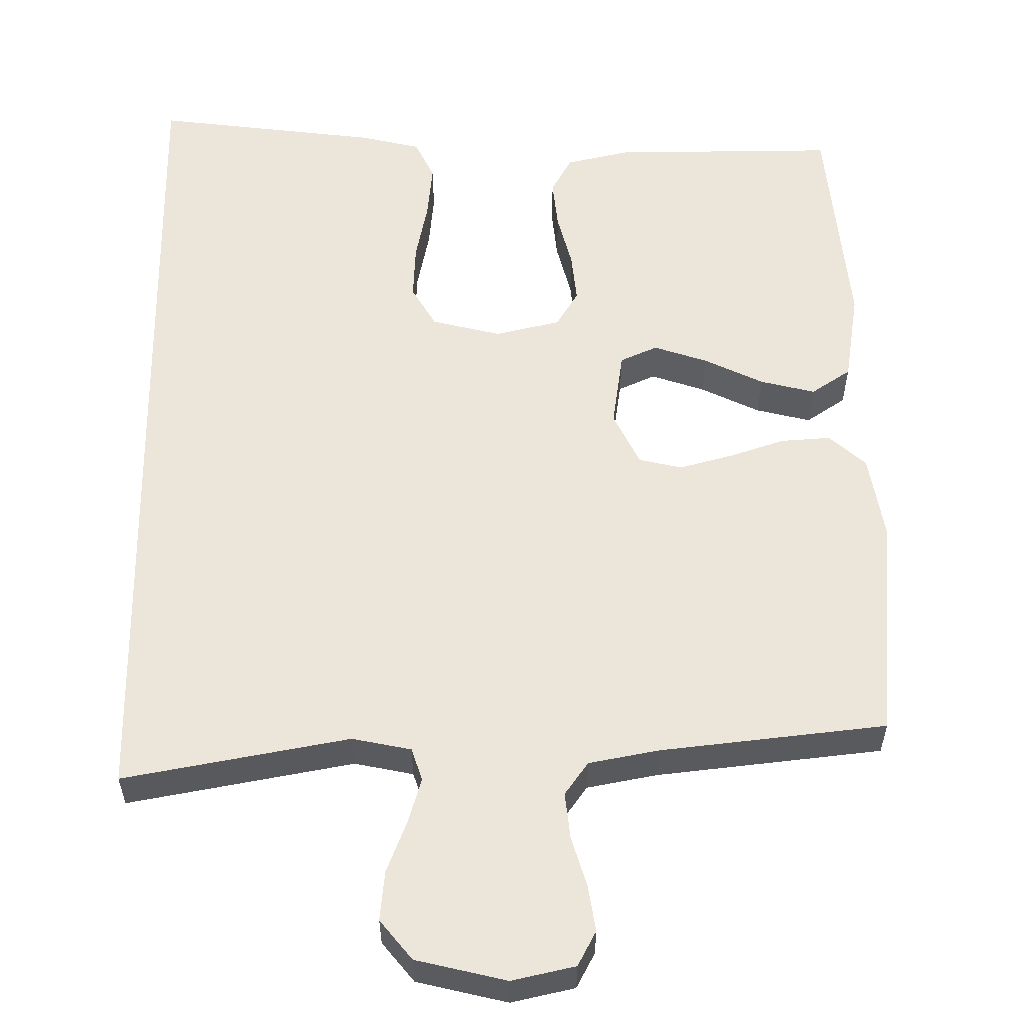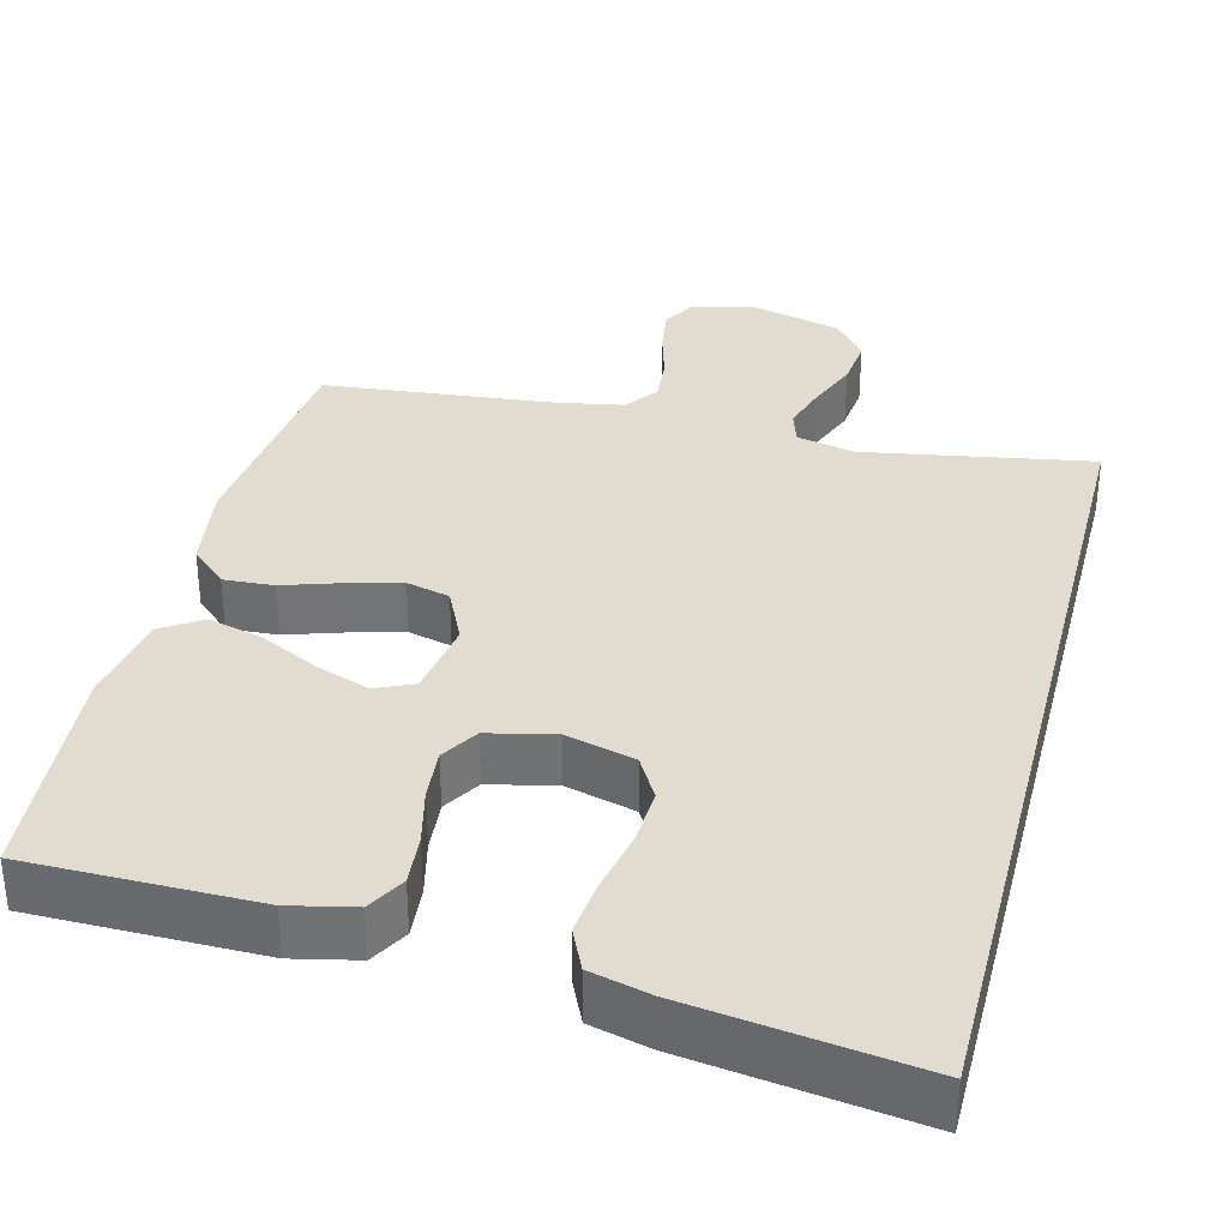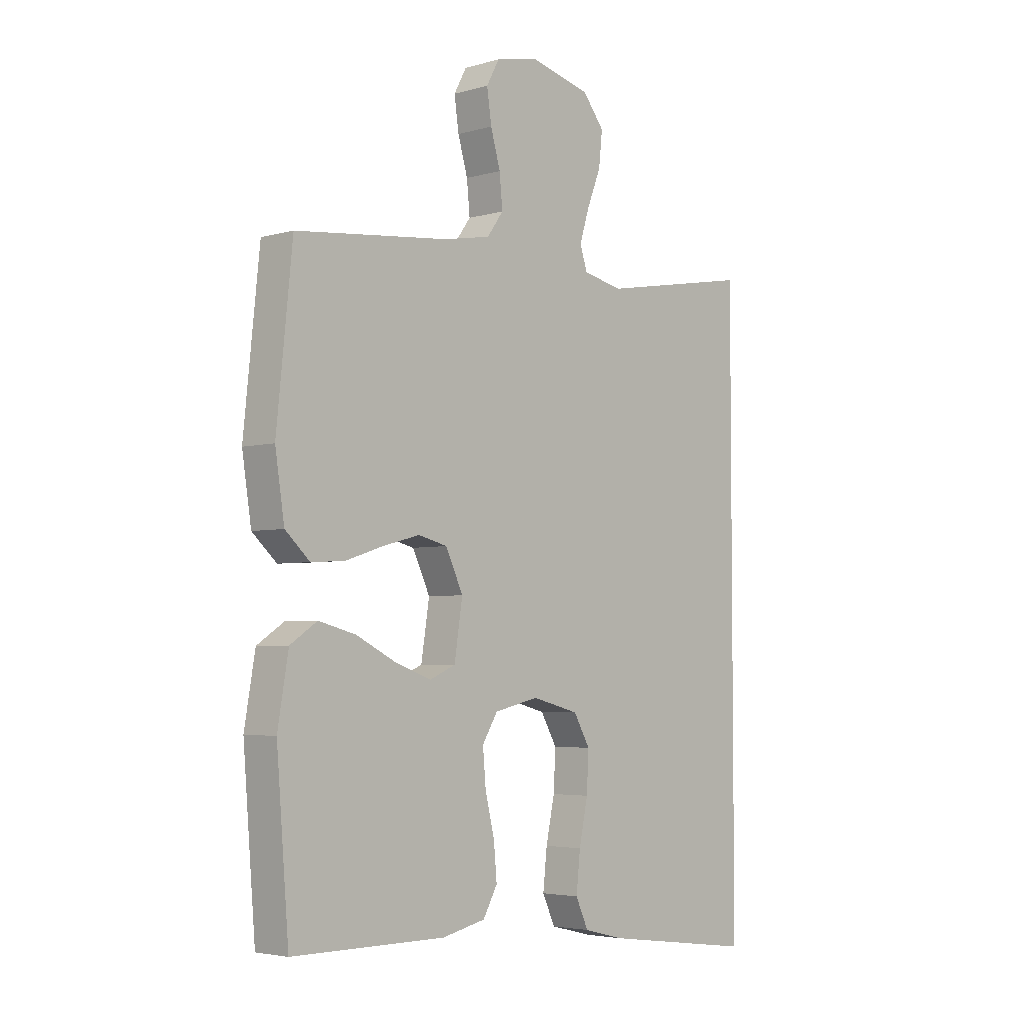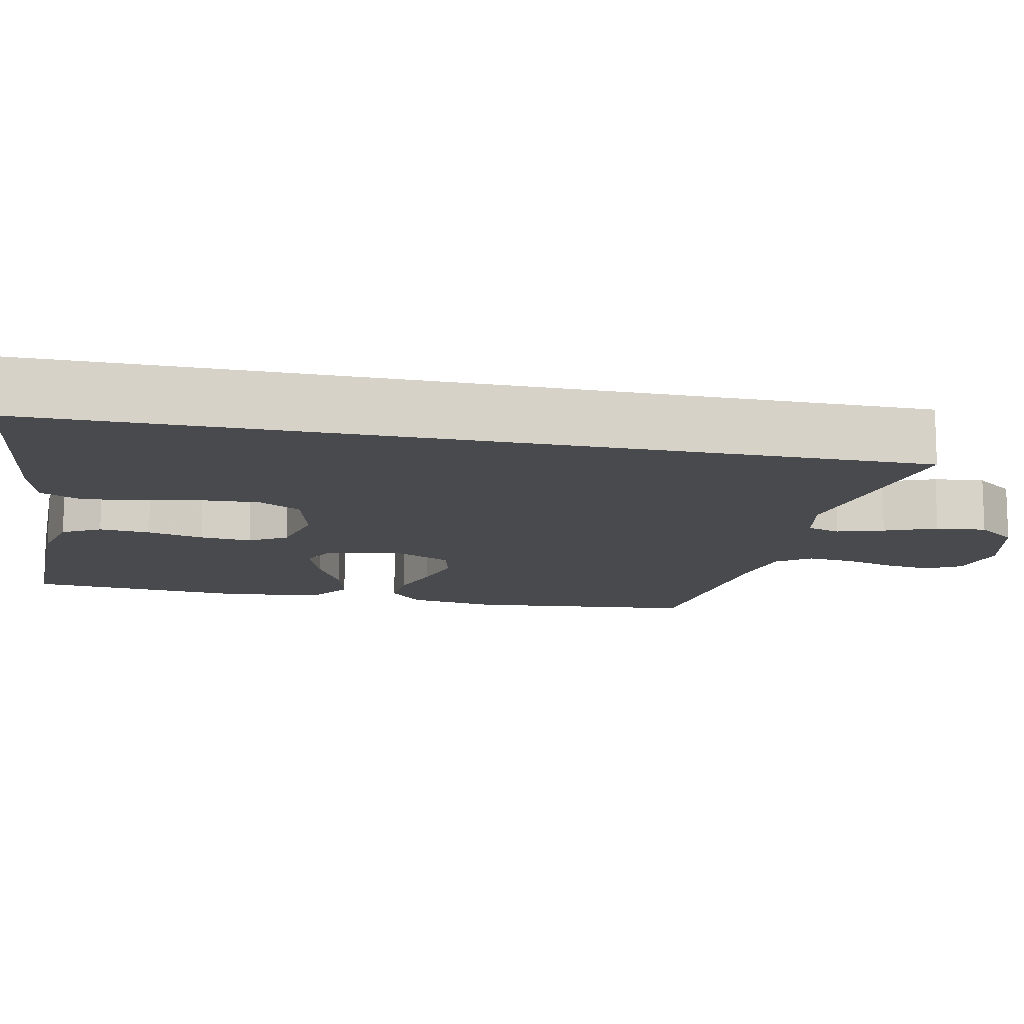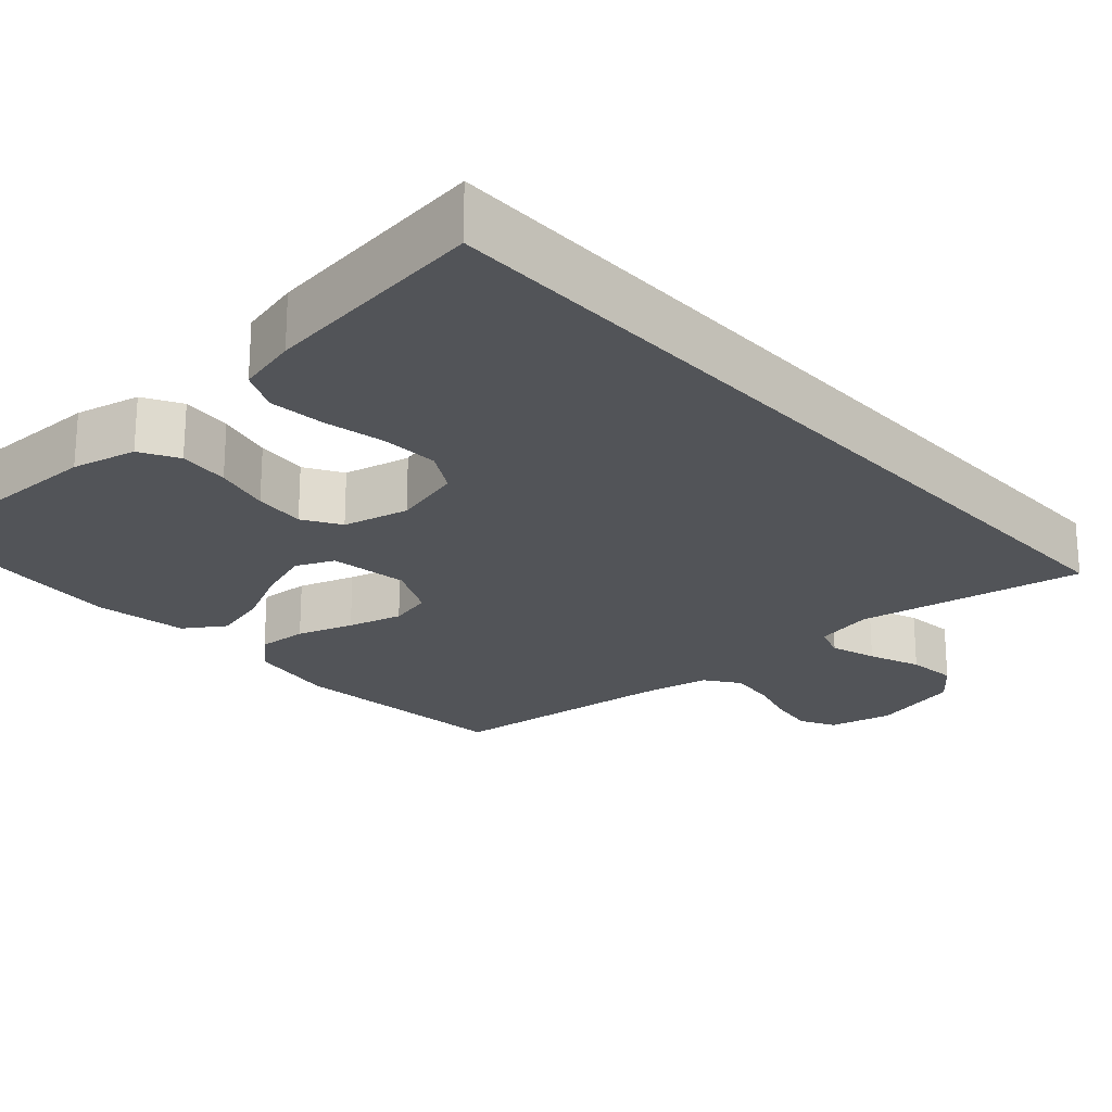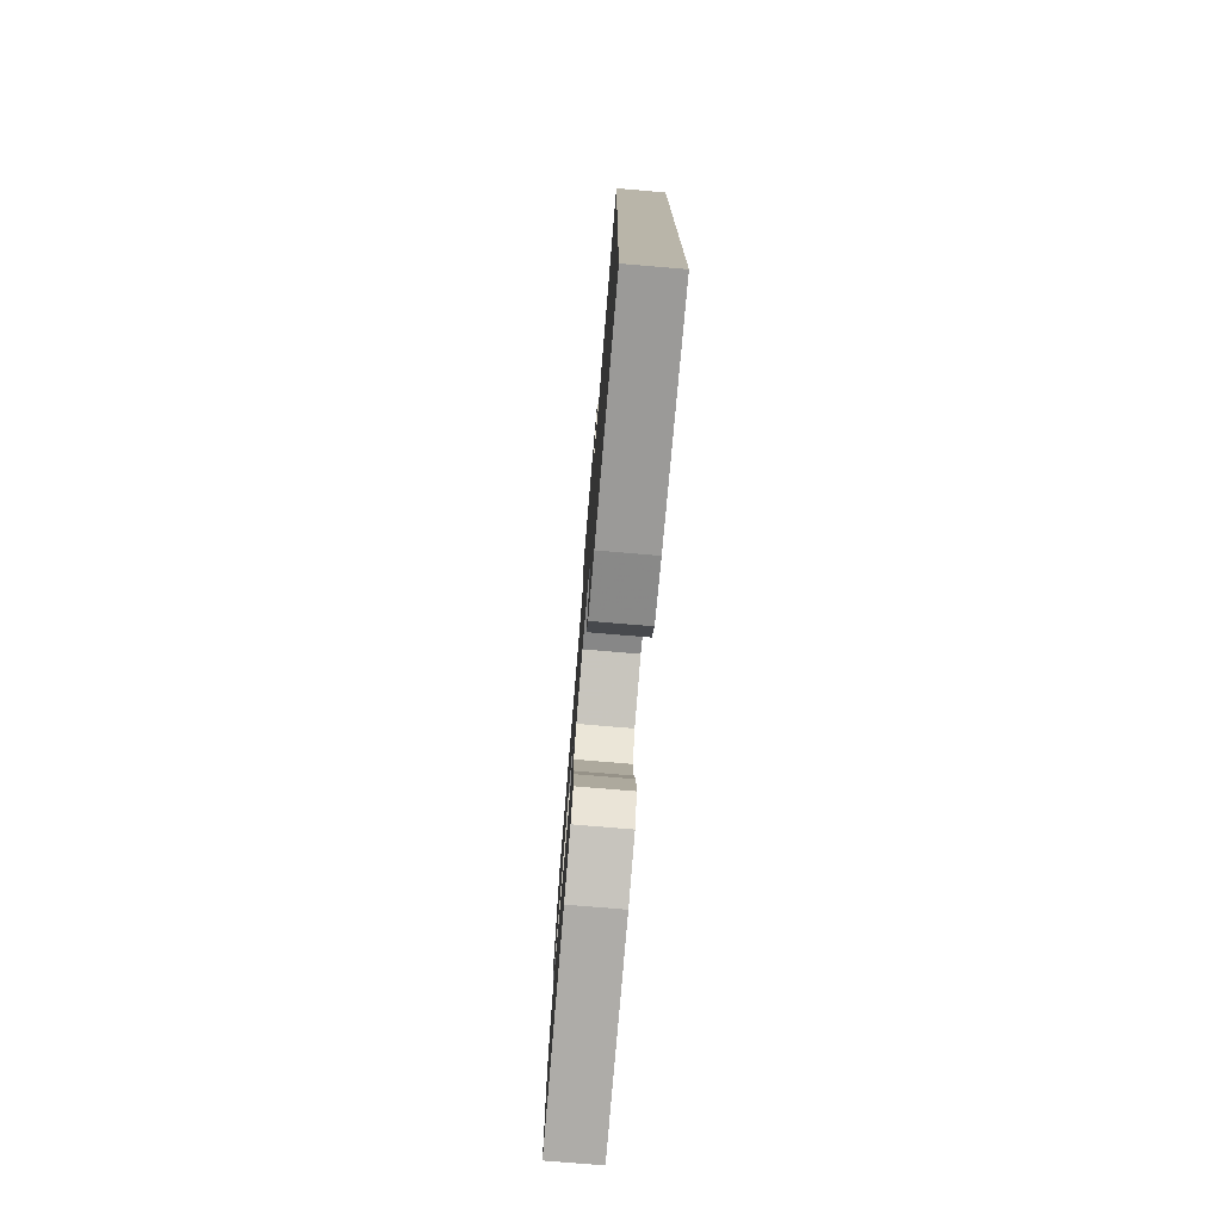
<metadata>
{"format":"obj","ext":"obj","renderer":"f3d","projection":"perspective","resolution":1024,"background":"white","views":[{"elev":56.6,"azim":-1.0,"up":"+Y"},{"elev":34.3,"azim":-165.6,"up":"+Y"},{"elev":-4.0,"azim":132.9,"up":"+Z"},{"elev":-12.8,"azim":-101.8,"up":"+Y"},{"elev":-22.8,"azim":-138.2,"up":"+Y"},{"elev":-77.1,"azim":-94.8,"up":"+Z"}]}
</metadata>
<code>
v 0.5 0.07 0.5
v 0.531 0.07 0.2
v 0.513 0.07 0.083
v 0.465 0.07 0.039
v 0.399 0.07 0.043
v 0.325 0.07 0.067
v 0.253 0.07 0.086
v 0.196 0.07 0.072
v 0.162 0.07 0
v 0.178 0.07 -0.103
v 0.228 0.07 -0.125
v 0.299 0.07 -0.1
v 0.377 0.07 -0.061
v 0.45 0.07 -0.042
v 0.503 0.07 -0.077
v 0.524 0.07 -0.2
v 0.5 0.07 -0.5
v 0.2 0.07 -0.501
v 0.115 0.07 -0.482
v 0.087 0.07 -0.432
v 0.093 0.07 -0.365
v 0.111 0.07 -0.291
v 0.117 0.07 -0.223
v 0.087 0.07 -0.174
v 0 0.07 -0.154
v -0.092 0.07 -0.178
v -0.124 0.07 -0.234
v -0.12 0.07 -0.309
v -0.103 0.07 -0.39
v -0.095 0.07 -0.464
v -0.12 0.07 -0.518
v -0.2 0.07 -0.538
v -0.5 0.07 -0.579
v -0.5 0.07 0.56
v -0.2 0.07 0.507
v -0.122 0.07 0.524
v -0.108 0.07 0.568
v -0.127 0.07 0.629
v -0.154 0.07 0.697
v -0.161 0.07 0.763
v -0.119 0.07 0.816
v 0 0.07 0.846
v 0.084 0.07 0.828
v 0.109 0.07 0.782
v 0.1 0.07 0.72
v 0.081 0.07 0.654
v 0.075 0.07 0.592
v 0.107 0.07 0.548
v 0.2 0.07 0.531
v 0.5 0 0.5
v 0.531 0 0.2
v 0.513 0 0.083
v 0.465 0 0.039
v 0.399 0 0.043
v 0.325 0 0.067
v 0.253 0 0.086
v 0.196 0 0.072
v 0.162 0 0
v 0.178 0 -0.103
v 0.228 0 -0.125
v 0.299 0 -0.1
v 0.377 0 -0.061
v 0.45 0 -0.042
v 0.503 0 -0.077
v 0.524 0 -0.2
v 0.5 0 -0.5
v 0.2 0 -0.501
v 0.115 0 -0.482
v 0.087 0 -0.432
v 0.093 0 -0.365
v 0.111 0 -0.291
v 0.117 0 -0.223
v 0.087 0 -0.174
v 0 0 -0.154
v -0.092 0 -0.178
v -0.124 0 -0.234
v -0.12 0 -0.309
v -0.103 0 -0.39
v -0.095 0 -0.464
v -0.12 0 -0.518
v -0.2 0 -0.538
v -0.5 0 -0.579
v -0.5 0 0.56
v -0.2 0 0.507
v -0.122 0 0.524
v -0.108 0 0.568
v -0.127 0 0.629
v -0.154 0 0.697
v -0.161 0 0.763
v -0.119 0 0.816
v 0 0 0.846
v 0.084 0 0.828
v 0.109 0 0.782
v 0.1 0 0.72
v 0.081 0 0.654
v 0.075 0 0.592
v 0.107 0 0.548
v 0.2 0 0.531
f 44 45 46
f 43 44 46
f 42 43 46
f 41 42 46
f 40 41 46
f 39 40 46
f 38 39 46
f 37 38 46 47
f 36 37 47 48
f 33 34 35
f 32 33 35
f 31 32 35
f 28 29 30 31
f 27 28 31 35
f 36 48 49
f 35 36 49
f 27 35 49
f 26 27 49
f 20 21 22
f 19 20 22
f 18 19 22
f 17 18 22
f 16 17 22
f 15 16 22
f 14 15 22
f 13 14 22
f 12 13 22
f 11 12 22 23
f 10 11 23 24
f 4 5 6
f 3 4 6
f 2 3 6
f 1 2 6
f 49 1 6
f 49 6 7
f 25 26 49
f 9 10 24 25
f 8 9 25 49
f 7 8 49
f 95 94 93
f 95 93 92
f 95 92 91
f 95 91 90
f 95 90 89
f 95 89 88
f 95 88 87
f 96 95 87 86
f 97 96 86 85
f 84 83 82
f 84 82 81
f 84 81 80
f 80 79 78 77
f 84 80 77 76
f 98 97 85
f 98 85 84
f 98 84 76
f 98 76 75
f 71 70 69
f 71 69 68
f 71 68 67
f 71 67 66
f 71 66 65
f 71 65 64
f 71 64 63
f 71 63 62
f 71 62 61
f 72 71 61 60
f 73 72 60 59
f 55 54 53
f 55 53 52
f 55 52 51
f 55 51 50
f 55 50 98
f 56 55 98
f 98 75 74
f 74 73 59 58
f 98 74 58 57
f 98 57 56
f 1 50 51 2
f 2 51 52 3
f 3 52 53 4
f 4 53 54 5
f 5 54 55 6
f 6 55 56 7
f 7 56 57 8
f 8 57 58 9
f 9 58 59 10
f 10 59 60 11
f 11 60 61 12
f 12 61 62 13
f 13 62 63 14
f 14 63 64 15
f 15 64 65 16
f 16 65 66 17
f 17 66 67 18
f 18 67 68 19
f 19 68 69 20
f 20 69 70 21
f 21 70 71 22
f 22 71 72 23
f 23 72 73 24
f 24 73 74 25
f 25 74 75 26
f 26 75 76 27
f 27 76 77 28
f 28 77 78 29
f 29 78 79 30
f 30 79 80 31
f 31 80 81 32
f 32 81 82 33
f 33 82 83 34
f 34 83 84 35
f 35 84 85 36
f 36 85 86 37
f 37 86 87 38
f 38 87 88 39
f 39 88 89 40
f 40 89 90 41
f 41 90 91 42
f 42 91 92 43
f 43 92 93 44
f 44 93 94 45
f 45 94 95 46
f 46 95 96 47
f 47 96 97 48
f 48 97 98 49
f 49 98 50 1

</code>
